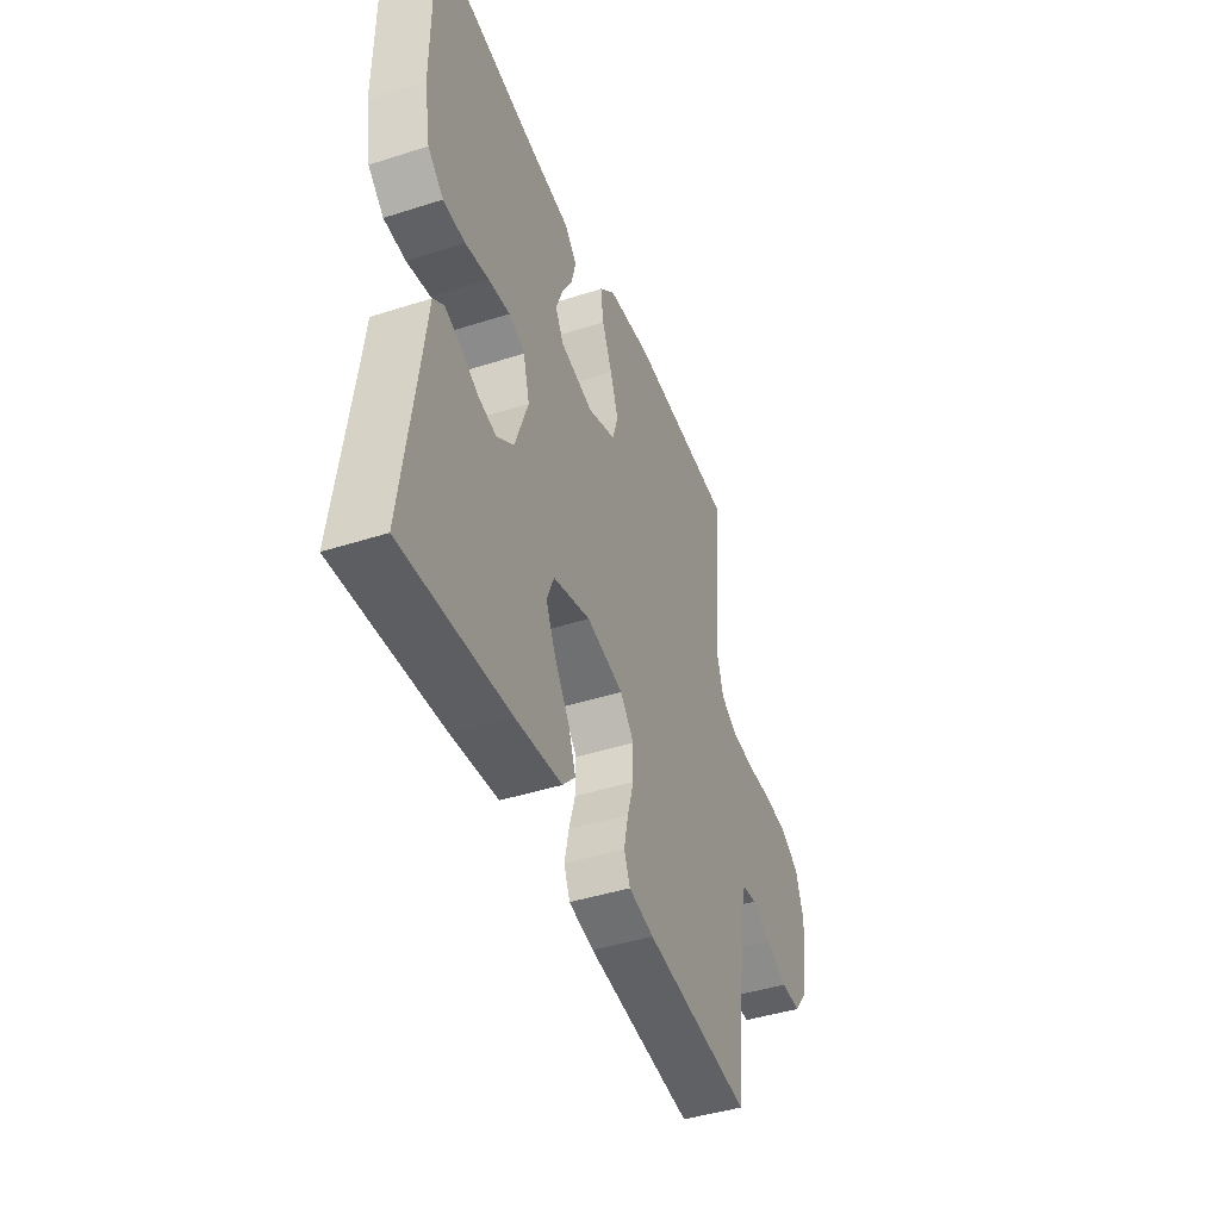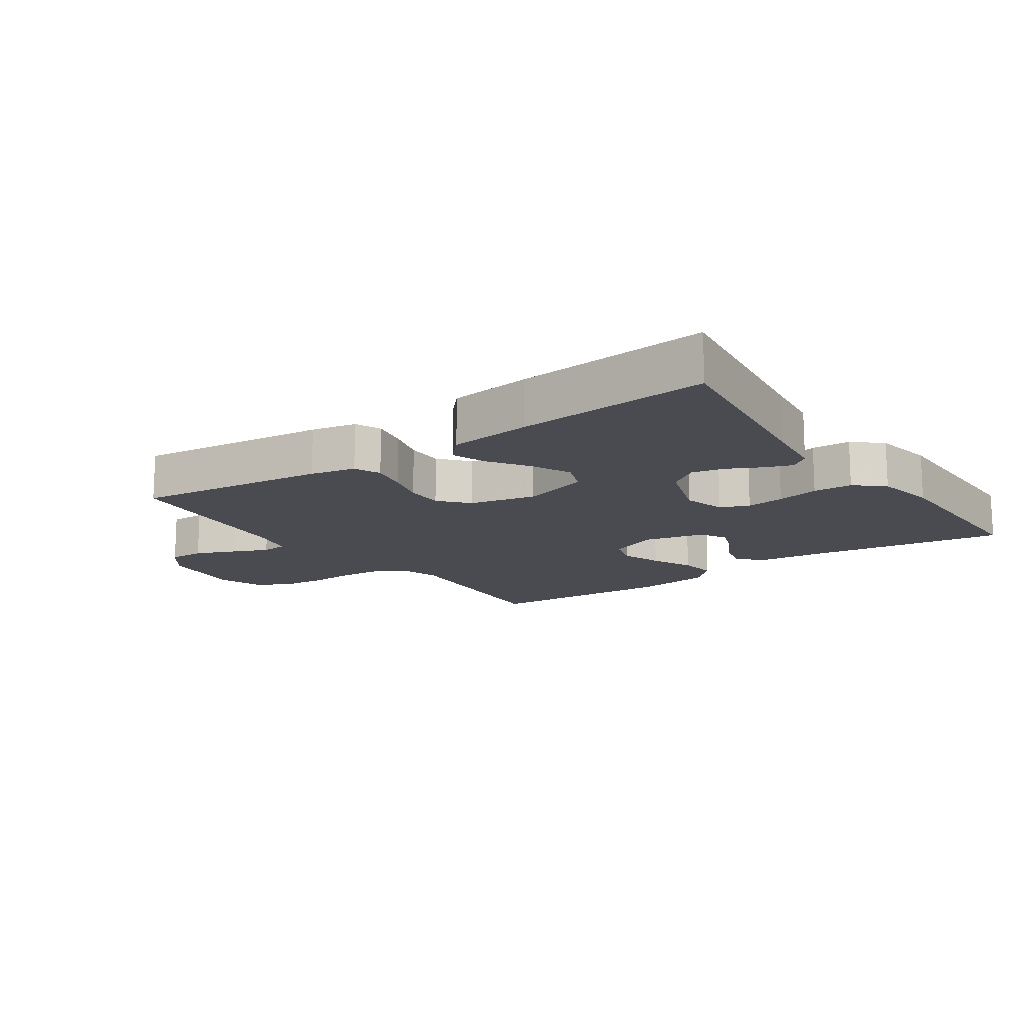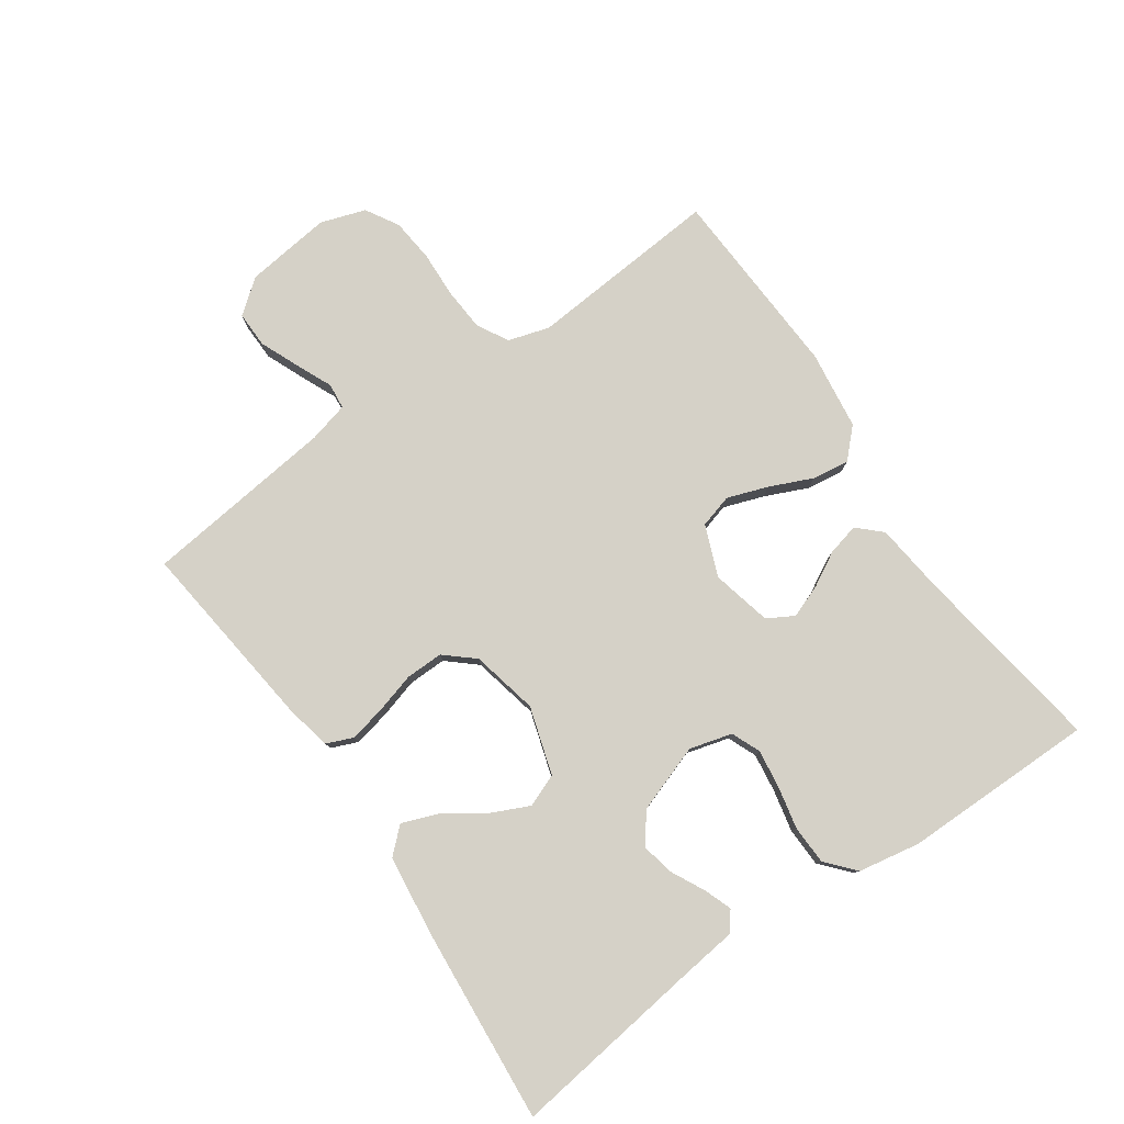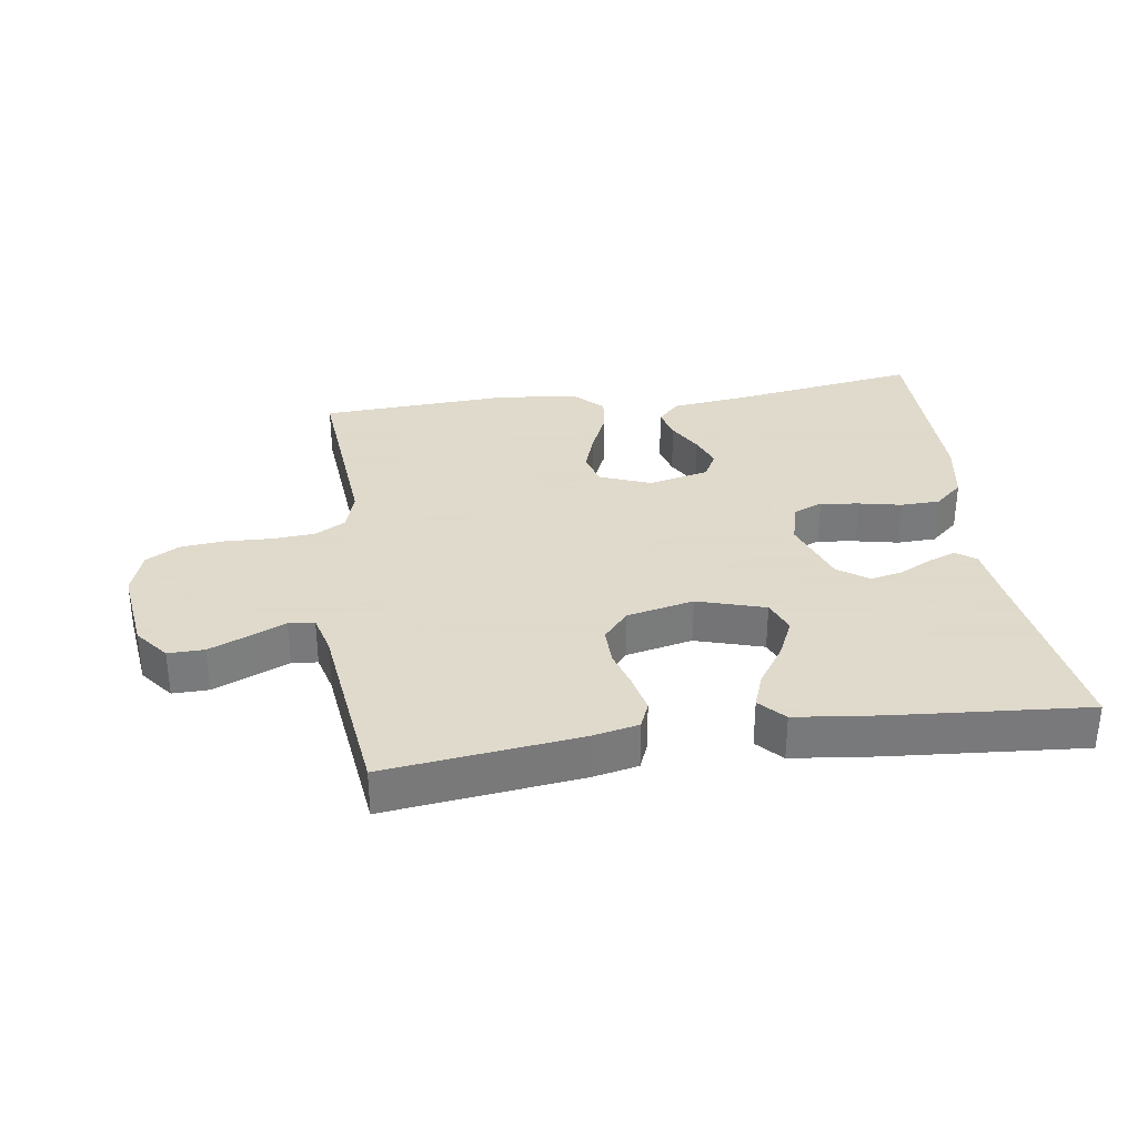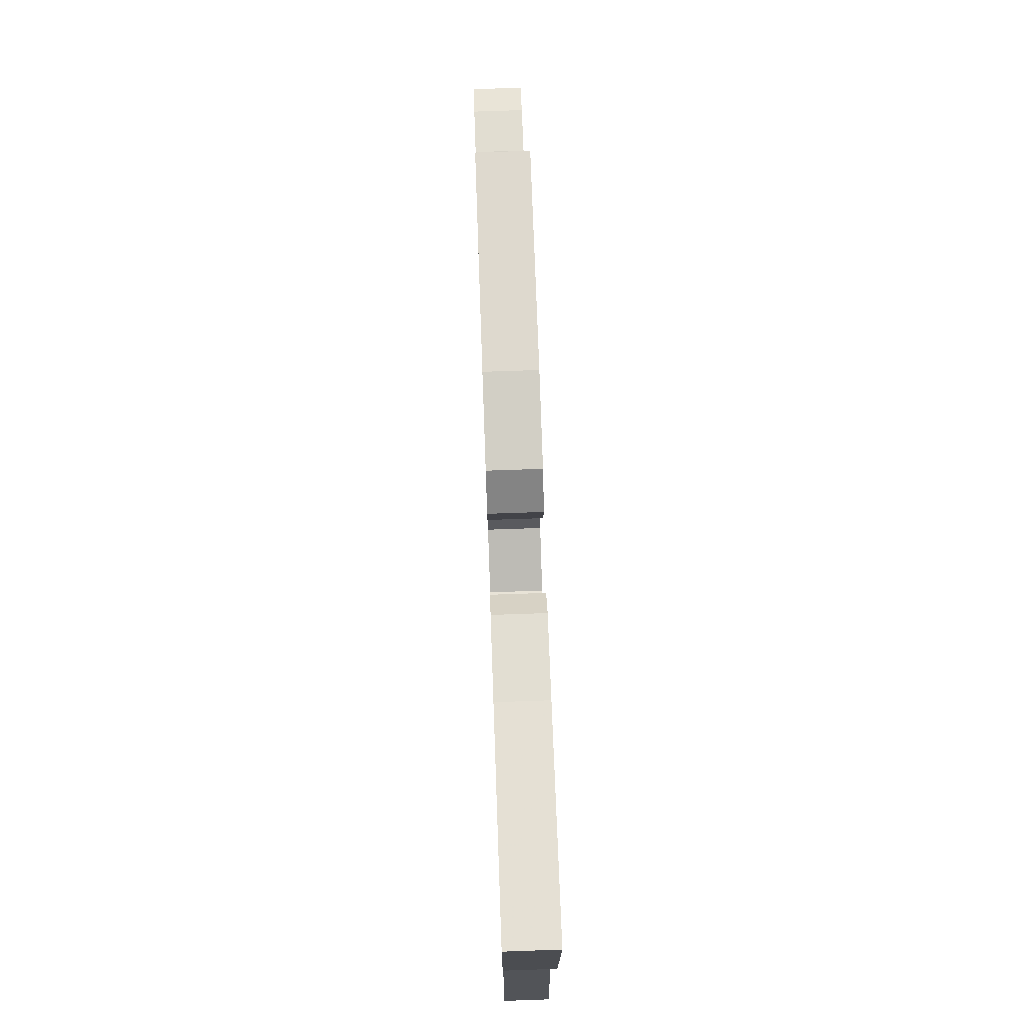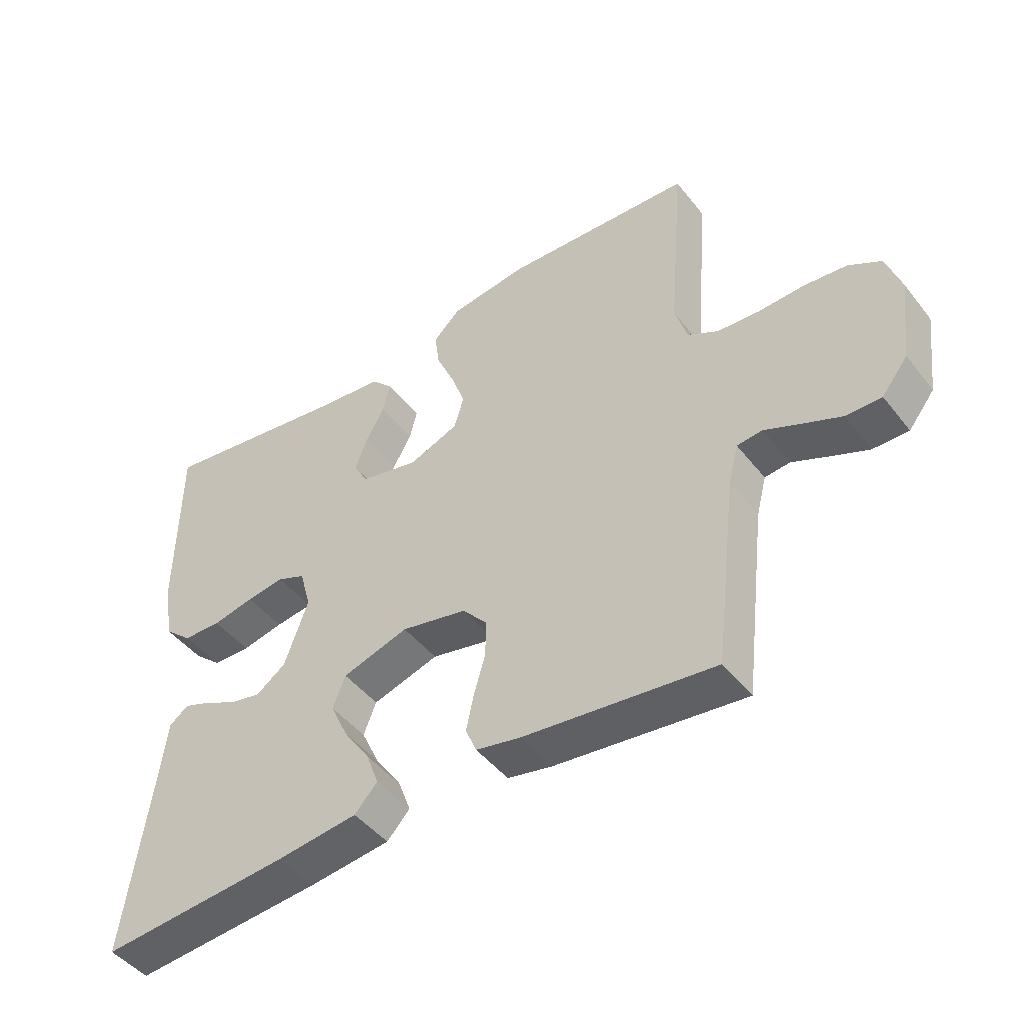
<metadata>
{"format":"obj","ext":"obj","renderer":"f3d","projection":"perspective","resolution":1024,"background":"white","views":[{"elev":-43.8,"azim":-69.4,"up":"+Z"},{"elev":-14.6,"azim":-144.9,"up":"+Y"},{"elev":79.5,"azim":-124.6,"up":"+Y"},{"elev":32.4,"azim":171.7,"up":"+Y"},{"elev":74.5,"azim":-92.0,"up":"+Z"},{"elev":-46.6,"azim":36.0,"up":"+Z"}]}
</metadata>
<code>
v -0.5 0.07 -0.5
v -0.46 0.07 -0.2
v -0.449 0.07 -0.11
v -0.419 0.07 -0.087
v -0.376 0.07 -0.103
v -0.325 0.07 -0.129
v -0.274 0.07 -0.14
v -0.227 0.07 -0.106
v -0.19 0.07 0
v -0.208 0.07 0.066
v -0.253 0.07 0.085
v -0.313 0.07 0.077
v -0.379 0.07 0.063
v -0.44 0.07 0.065
v -0.484 0.07 0.104
v -0.501 0.07 0.2
v -0.5 0.07 0.5
v -0.2 0.07 0.454
v -0.089 0.07 0.441
v -0.055 0.07 0.405
v -0.067 0.07 0.356
v -0.097 0.07 0.302
v -0.116 0.07 0.251
v -0.093 0.07 0.21
v 0 0.07 0.188
v 0.079 0.07 0.219
v 0.094 0.07 0.271
v 0.072 0.07 0.334
v 0.043 0.07 0.4
v 0.035 0.07 0.458
v 0.078 0.07 0.5
v 0.2 0.07 0.516
v 0.5 0.07 0.5
v 0.475 0.07 0.2
v 0.494 0.07 0.136
v 0.542 0.07 0.109
v 0.608 0.07 0.104
v 0.681 0.07 0.107
v 0.749 0.07 0.1
v 0.8 0.07 0.07
v 0.823 0.07 0
v 0.806 0.07 -0.134
v 0.765 0.07 -0.186
v 0.709 0.07 -0.185
v 0.648 0.07 -0.159
v 0.592 0.07 -0.134
v 0.552 0.07 -0.138
v 0.536 0.07 -0.2
v 0.5 0.07 -0.5
v 0.2 0.07 -0.464
v 0.129 0.07 -0.449
v 0.112 0.07 -0.408
v 0.124 0.07 -0.351
v 0.142 0.07 -0.289
v 0.143 0.07 -0.23
v 0.104 0.07 -0.185
v 0 0.07 -0.162
v -0.105 0.07 -0.194
v -0.125 0.07 -0.245
v -0.097 0.07 -0.306
v -0.055 0.07 -0.368
v -0.035 0.07 -0.422
v -0.071 0.07 -0.461
v -0.2 0.07 -0.476
v -0.5 0 -0.5
v -0.46 0 -0.2
v -0.449 0 -0.11
v -0.419 0 -0.087
v -0.376 0 -0.103
v -0.325 0 -0.129
v -0.274 0 -0.14
v -0.227 0 -0.106
v -0.19 0 0
v -0.208 0 0.066
v -0.253 0 0.085
v -0.313 0 0.077
v -0.379 0 0.063
v -0.44 0 0.065
v -0.484 0 0.104
v -0.501 0 0.2
v -0.5 0 0.5
v -0.2 0 0.454
v -0.089 0 0.441
v -0.055 0 0.405
v -0.067 0 0.356
v -0.097 0 0.302
v -0.116 0 0.251
v -0.093 0 0.21
v 0 0 0.188
v 0.079 0 0.219
v 0.094 0 0.271
v 0.072 0 0.334
v 0.043 0 0.4
v 0.035 0 0.458
v 0.078 0 0.5
v 0.2 0 0.516
v 0.5 0 0.5
v 0.475 0 0.2
v 0.494 0 0.136
v 0.542 0 0.109
v 0.608 0 0.104
v 0.681 0 0.107
v 0.749 0 0.1
v 0.8 0 0.07
v 0.823 0 0
v 0.806 0 -0.134
v 0.765 0 -0.186
v 0.709 0 -0.185
v 0.648 0 -0.159
v 0.592 0 -0.134
v 0.552 0 -0.138
v 0.536 0 -0.2
v 0.5 0 -0.5
v 0.2 0 -0.464
v 0.129 0 -0.449
v 0.112 0 -0.408
v 0.124 0 -0.351
v 0.142 0 -0.289
v 0.143 0 -0.23
v 0.104 0 -0.185
v 0 0 -0.162
v -0.105 0 -0.194
v -0.125 0 -0.245
v -0.097 0 -0.306
v -0.055 0 -0.368
v -0.035 0 -0.422
v -0.071 0 -0.461
v -0.2 0 -0.476
f 63 64 1 2
f 60 61 62 63
f 59 60 63 2
f 58 59 2 3
f 51 52 53 54
f 49 50 51 54
f 48 49 54 55
f 47 48 55 56
f 43 44 45 46
f 41 42 43 46
f 41 46 47
f 37 38 39 40
f 36 37 40 41
f 31 32 33 34
f 31 34 35
f 28 29 30 31
f 27 28 31 35
f 26 27 35 36
f 19 20 21 22
f 18 19 22 23
f 17 18 23
f 16 17 23 24
f 12 13 14 15
f 11 12 15 16
f 10 11 16 24
f 3 4 5 6
f 3 6 7
f 58 3 7
f 57 58 7 8
f 56 57 8 9
f 25 26 36 41
f 25 41 47 56
f 24 25 56
f 9 10 24 56
f 66 65 128 127
f 127 126 125 124
f 66 127 124 123
f 67 66 123 122
f 118 117 116 115
f 118 115 114 113
f 119 118 113 112
f 120 119 112 111
f 110 109 108 107
f 110 107 106 105
f 111 110 105
f 104 103 102 101
f 105 104 101 100
f 98 97 96 95
f 99 98 95
f 95 94 93 92
f 99 95 92 91
f 100 99 91 90
f 86 85 84 83
f 87 86 83 82
f 87 82 81
f 88 87 81 80
f 79 78 77 76
f 80 79 76 75
f 88 80 75 74
f 70 69 68 67
f 71 70 67
f 71 67 122
f 72 71 122 121
f 73 72 121 120
f 105 100 90 89
f 120 111 105 89
f 120 89 88
f 120 88 74 73
f 1 65 66 2
f 2 66 67 3
f 3 67 68 4
f 4 68 69 5
f 5 69 70 6
f 6 70 71 7
f 7 71 72 8
f 8 72 73 9
f 9 73 74 10
f 10 74 75 11
f 11 75 76 12
f 12 76 77 13
f 13 77 78 14
f 14 78 79 15
f 15 79 80 16
f 16 80 81 17
f 17 81 82 18
f 18 82 83 19
f 19 83 84 20
f 20 84 85 21
f 21 85 86 22
f 22 86 87 23
f 23 87 88 24
f 24 88 89 25
f 25 89 90 26
f 26 90 91 27
f 27 91 92 28
f 28 92 93 29
f 29 93 94 30
f 30 94 95 31
f 31 95 96 32
f 32 96 97 33
f 33 97 98 34
f 34 98 99 35
f 35 99 100 36
f 36 100 101 37
f 37 101 102 38
f 38 102 103 39
f 39 103 104 40
f 40 104 105 41
f 41 105 106 42
f 42 106 107 43
f 43 107 108 44
f 44 108 109 45
f 45 109 110 46
f 46 110 111 47
f 47 111 112 48
f 48 112 113 49
f 49 113 114 50
f 50 114 115 51
f 51 115 116 52
f 52 116 117 53
f 53 117 118 54
f 54 118 119 55
f 55 119 120 56
f 56 120 121 57
f 57 121 122 58
f 58 122 123 59
f 59 123 124 60
f 60 124 125 61
f 61 125 126 62
f 62 126 127 63
f 63 127 128 64
f 64 128 65 1

</code>
